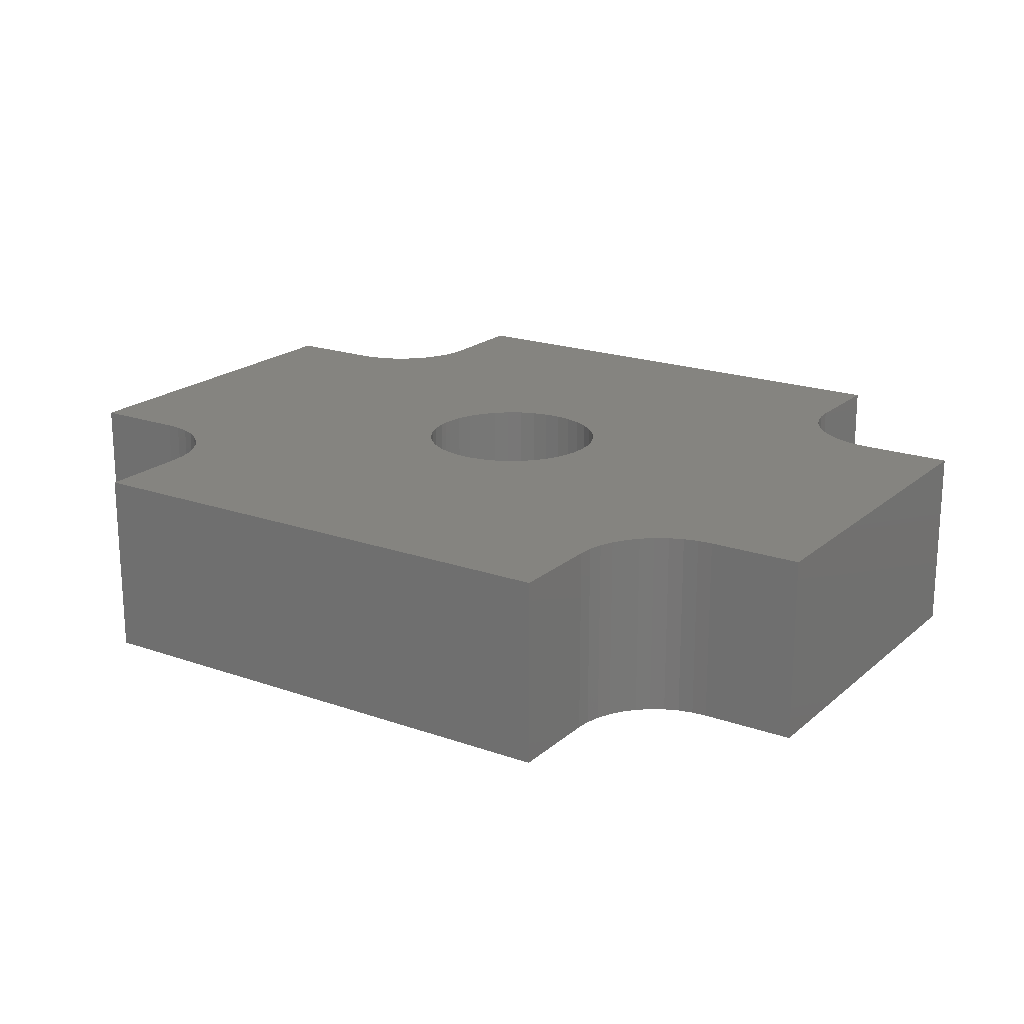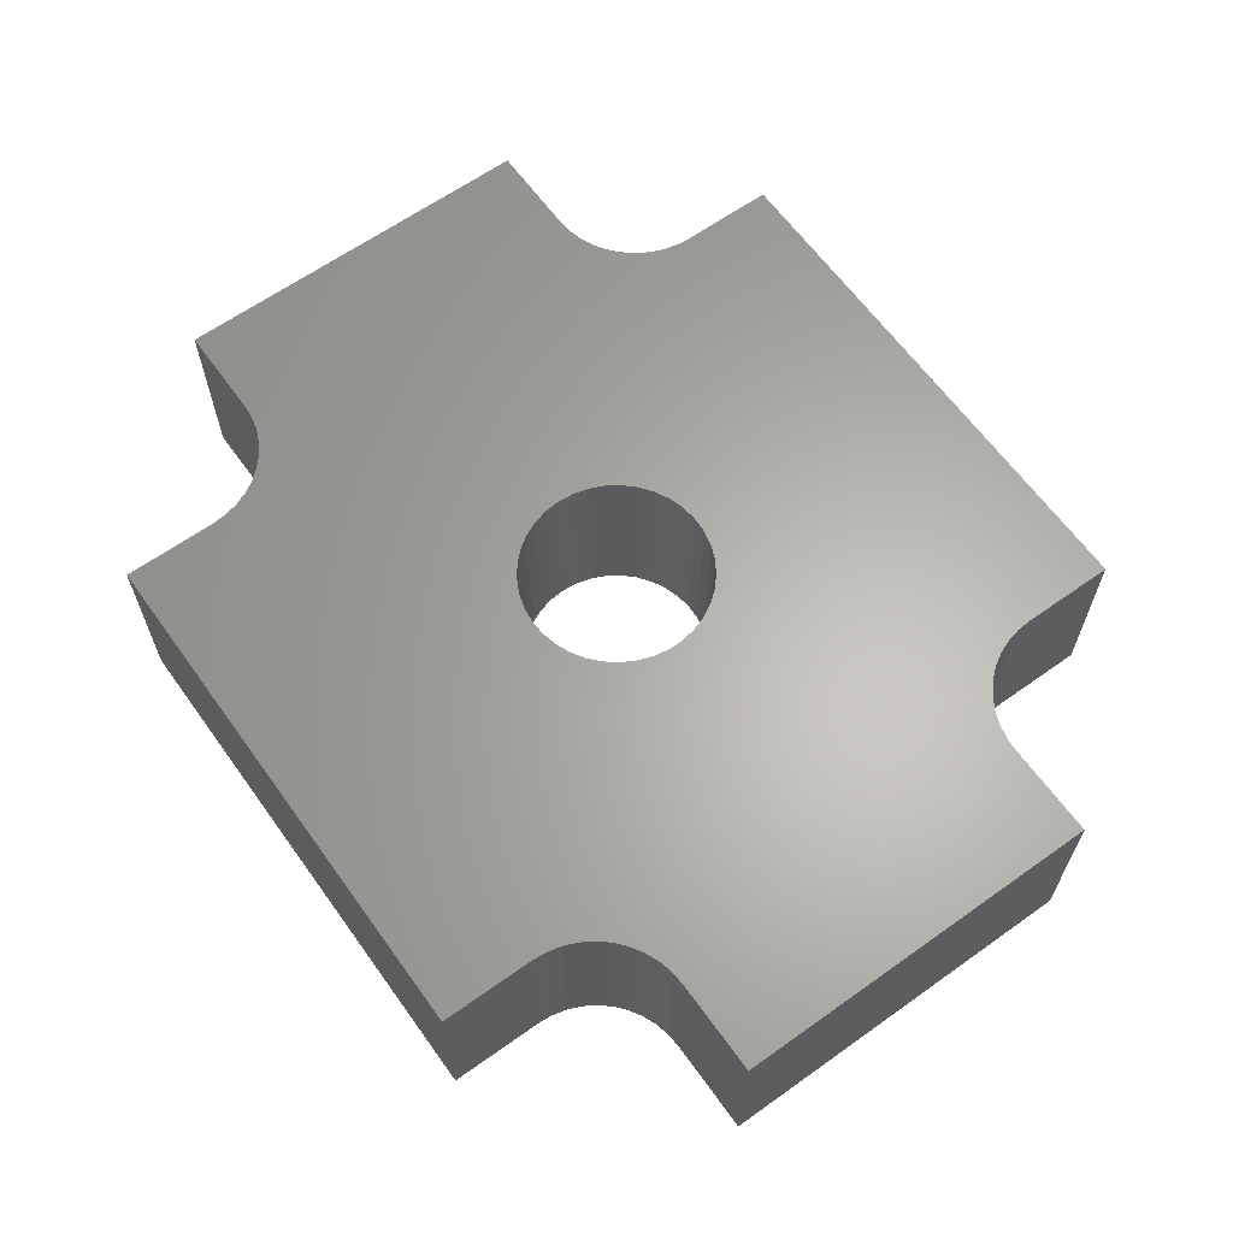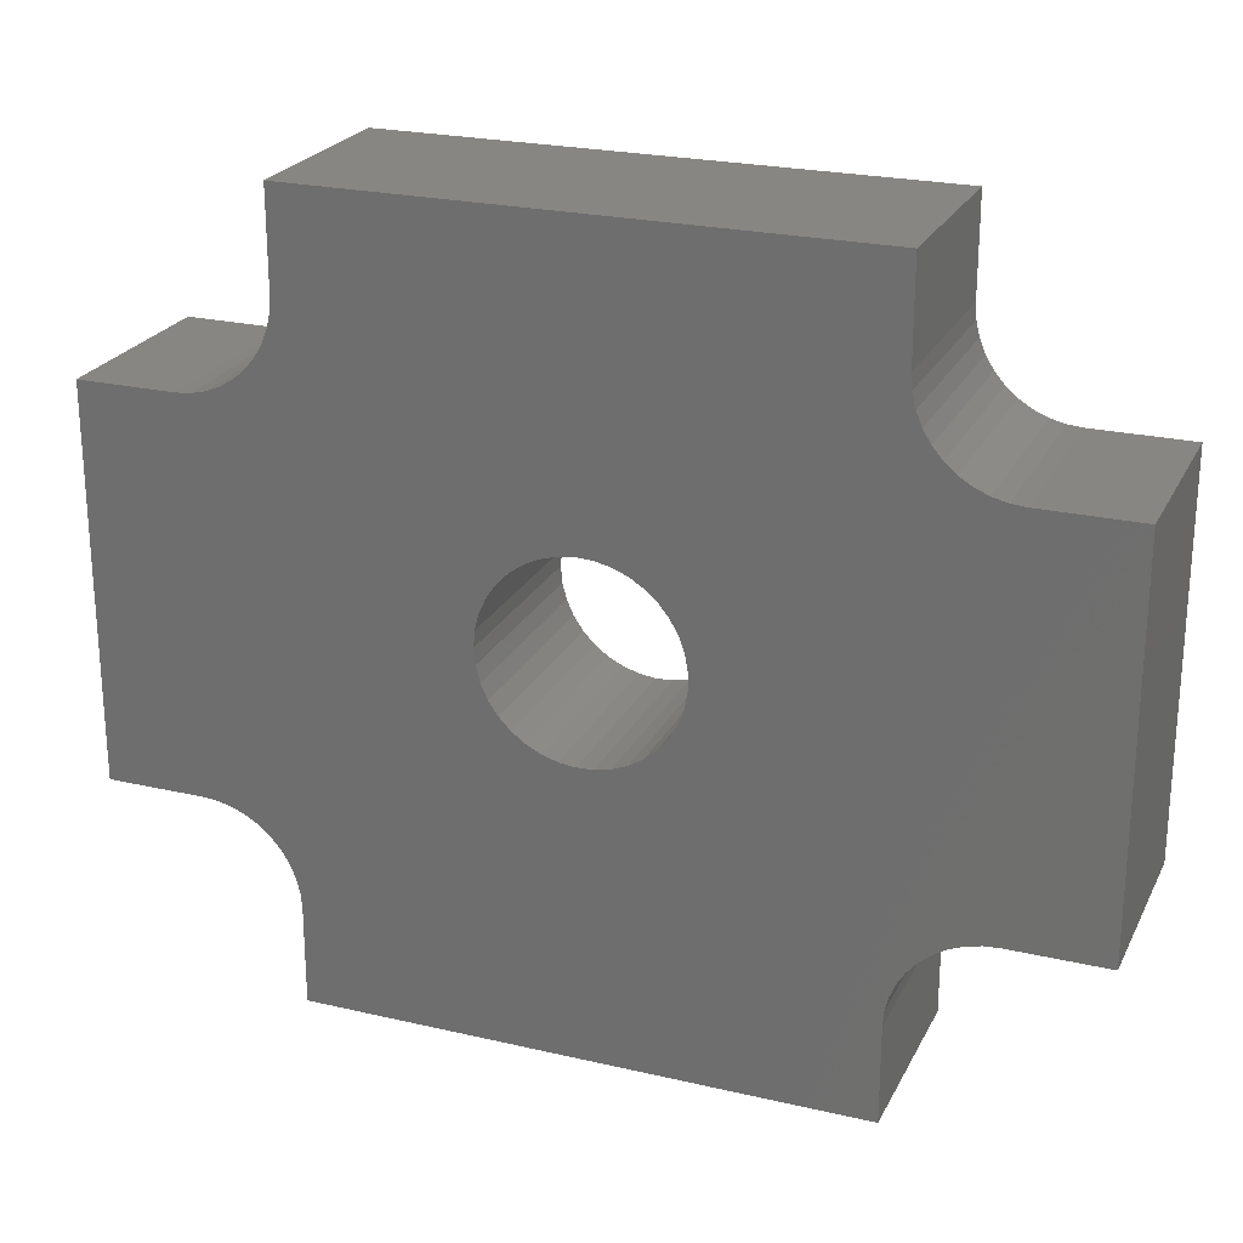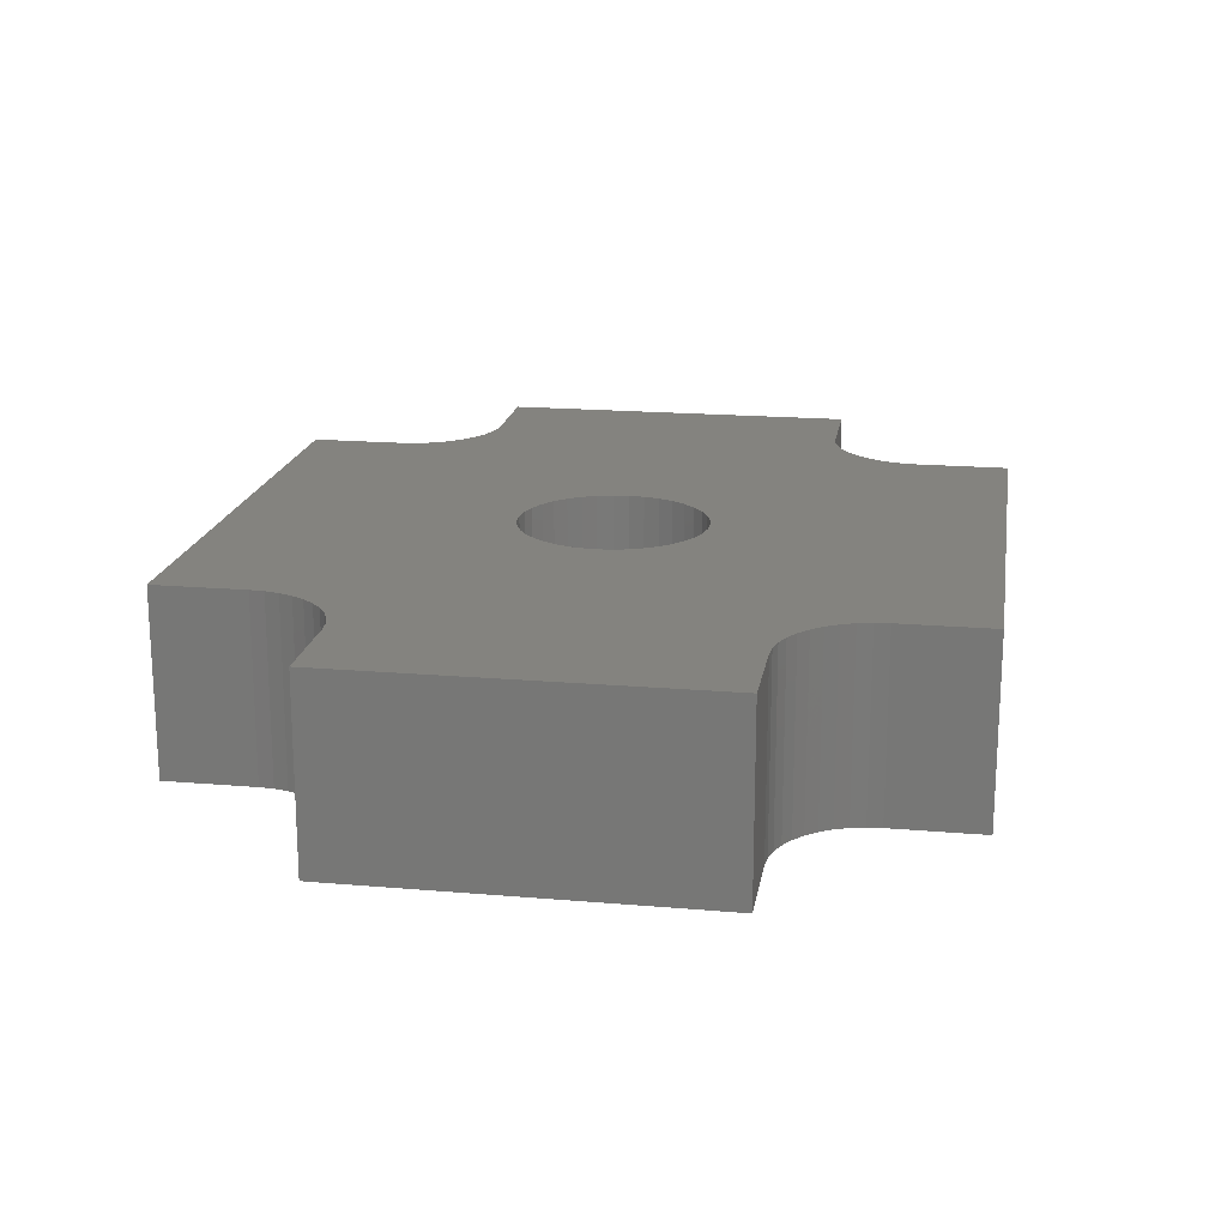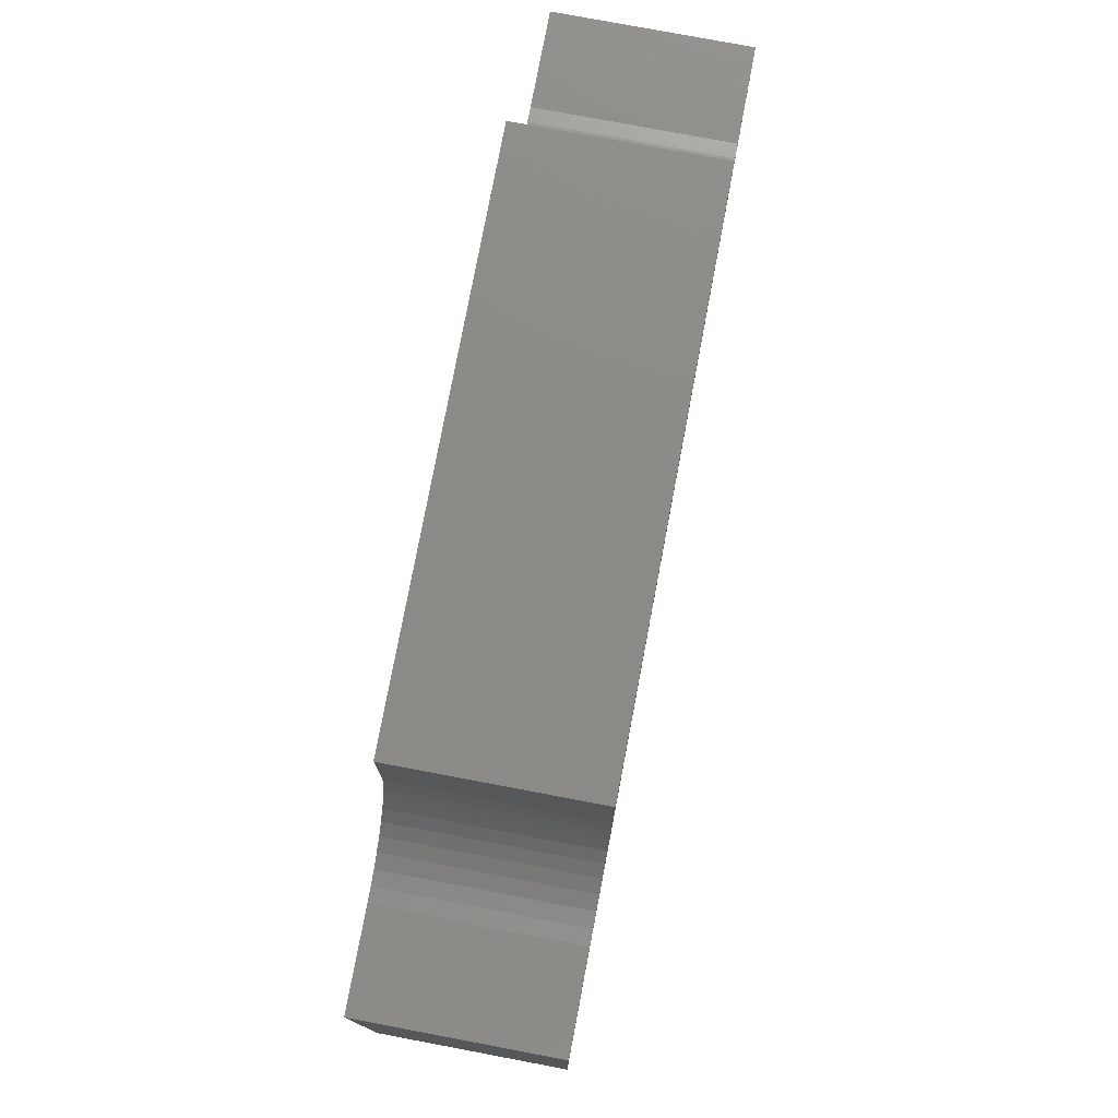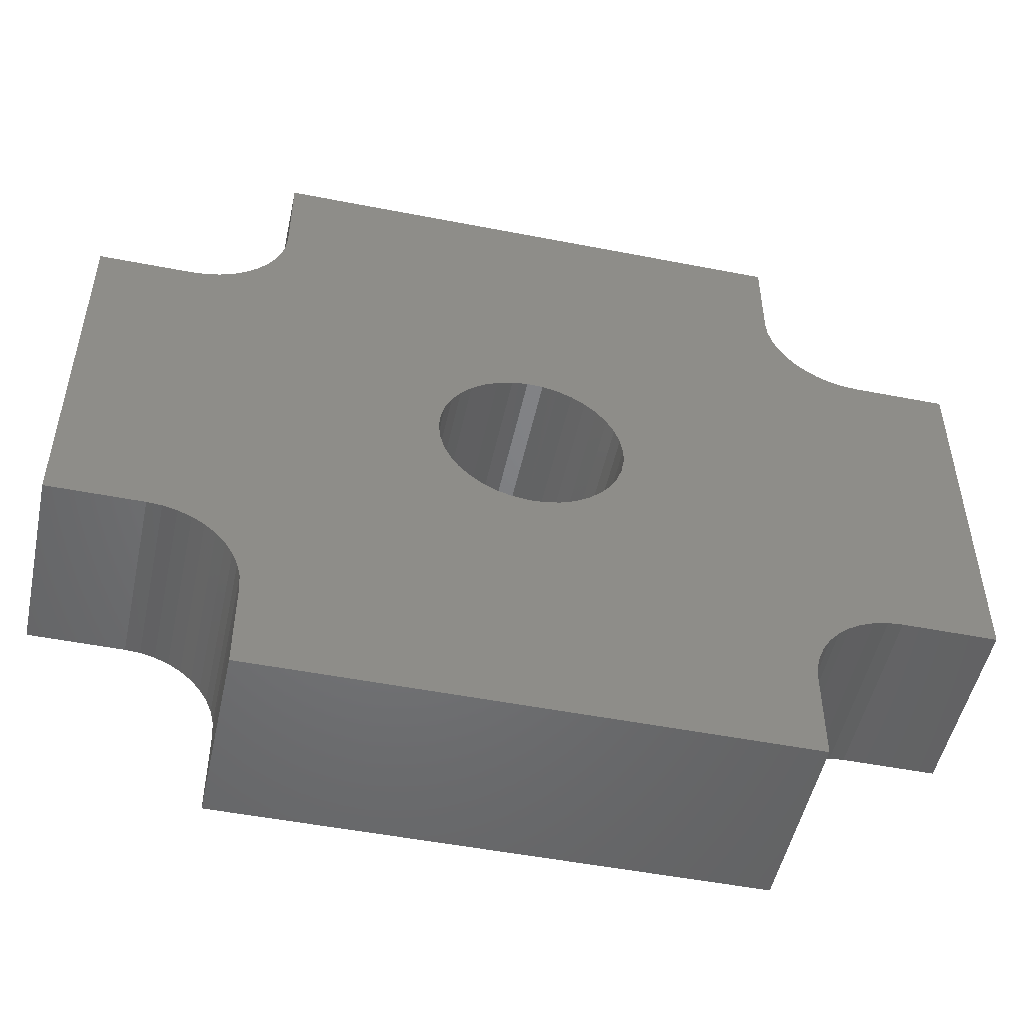
<metadata>
{"format":"stl","ext":"stl","renderer":"f3d","projection":"perspective","resolution":1024,"background":"white","views":[{"elev":19.7,"azim":-146.7,"up":"+Z"},{"elev":63.6,"azim":54.3,"up":"+Z"},{"elev":23.7,"azim":21.3,"up":"+Y"},{"elev":18.4,"azim":99.4,"up":"+Z"},{"elev":77.2,"azim":100.7,"up":"+Y"},{"elev":-50.4,"azim":-12.1,"up":"+Y"}]}
</metadata>
<code>
# stl→obj: 180 verts, 360 faces
v 0.892 -1.206 3
v 0.6753 -1.339 3
v 4.25 -6 3
v 1.367 -0.6178 3
v 5.286 -3.073 3
v 5.515 -3.018 3
v 1.495 -0.1272 3
v 7.25 -3 3
v 1.5 0 3
v 7.25 3 3
v 1.495 0.1272 3
v 1.452 0.378 3
v 1.243 -0.84 3
v 4.868 -3.286 3
v 5.069 -3.163 3
v 1.452 -0.378 3
v 5.75 -3 3
v -0.7865 1.277 3
v -0.5593 1.392 3
v -4.25 6 3
v 0.4392 1.434 3
v 0.6753 1.339 3
v 4.25 6 3
v 0.892 1.206 3
v 4.25 4.5 3
v 4.323 -4.036 3
v 1.083 -1.038 3
v 4.268 -4.265 3
v 4.25 -4.5 3
v 1.367 0.6179 3
v 5.75 3 3
v 5.515 3.018 3
v 5.286 3.073 3
v 5.069 3.164 3
v 1.243 0.84 3
v 4.413 -3.819 3
v 4.536 -3.618 3
v 4.689 -3.439 3
v 0.4392 -1.434 3
v 0.1905 -1.488 3
v -4.25 -6 3
v -0.06366 -1.499 3
v -0.316 -1.466 3
v -1.5 0 3
v -7.25 3 3
v -1.478 -0.2535 3
v -7.25 -3 3
v -1.414 -0.4997 3
v -5.75 -3 3
v -1.31 -0.7315 3
v -5.515 -3.018 3
v -5.286 -3.073 3
v -1.414 0.4997 3
v -1.31 0.7316 3
v -5.515 3.018 3
v -0.5593 -1.392 3
v -0.7865 -1.277 3
v -4.25 -4.5 3
v -0.991 -1.126 3
v -4.268 -4.265 3
v -4.323 -4.036 3
v -1.478 0.2535 3
v -5.75 3 3
v -0.316 1.466 3
v -0.06366 1.499 3
v 0.1905 1.488 3
v 4.868 3.286 3
v 4.689 3.439 3
v 1.083 1.038 3
v 4.536 3.618 3
v 4.413 3.819 3
v 4.323 4.036 3
v 4.268 4.265 3
v -4.689 -3.439 3
v -1.167 -0.9423 3
v -4.536 -3.618 3
v -4.413 -3.819 3
v -0.991 1.126 3
v -4.25 4.5 3
v -4.268 4.265 3
v -5.069 -3.163 3
v -4.868 -3.286 3
v -4.323 4.036 3
v -4.413 3.819 3
v -1.167 0.9423 3
v -4.536 3.618 3
v -4.689 3.439 3
v -4.868 3.286 3
v -5.069 3.164 3
v -5.286 3.073 3
v -1.478 0.2535 0
v -1.5 0 0
v -7.25 3 0
v 0.892 1.206 0
v 0.6753 1.339 0
v 4.25 6 0
v -7.25 -3 0
v -0.7865 -1.277 0
v -0.5593 -1.392 0
v -4.25 -6 0
v -1.414 -0.4997 0
v -1.31 -0.7315 0
v -5.515 -3.018 0
v 0.4392 -1.434 0
v 0.6753 -1.339 0
v 4.25 -6 0
v 0.892 -1.206 0
v 4.25 -4.5 0
v -1.478 -0.2535 0
v -5.75 -3 0
v 5.515 -3.018 0
v 1.367 -0.6178 0
v 5.75 -3 0
v 7.25 -3 0
v 5.286 -3.073 0
v 5.069 -3.163 0
v 1.243 -0.84 0
v 1.367 0.6179 0
v 5.286 3.073 0
v 5.515 3.018 0
v 0.4392 1.434 0
v 0.1905 1.488 0
v -4.25 6 0
v -0.06366 1.499 0
v -0.316 1.466 0
v -1.414 0.4997 0
v -5.75 3 0
v -1.31 0.7316 0
v -5.515 3.018 0
v -5.286 3.073 0
v -0.316 -1.466 0
v -0.06366 -1.499 0
v 0.1905 -1.488 0
v 1.243 0.84 0
v 4.868 3.286 0
v 5.069 3.164 0
v 1.495 0.1272 0
v 1.452 0.378 0
v 7.25 3 0
v 5.75 3 0
v -0.5593 1.392 0
v -0.7865 1.277 0
v -4.25 4.5 0
v -0.991 1.126 0
v -4.268 4.265 0
v -4.323 4.036 0
v -0.991 -1.126 0
v -4.25 -4.5 0
v -4.268 -4.265 0
v 4.868 -3.286 0
v 4.689 -3.439 0
v 1.083 -1.038 0
v 4.536 -3.618 0
v 4.413 -3.819 0
v 4.323 -4.036 0
v 4.268 -4.265 0
v 4.323 4.036 0
v 1.083 1.038 0
v 4.268 4.265 0
v 4.25 4.5 0
v -4.689 3.439 0
v -1.167 0.9423 0
v -4.536 3.618 0
v -4.413 3.819 0
v -4.323 -4.036 0
v -4.413 -3.819 0
v -1.167 -0.9423 0
v -4.536 -3.618 0
v -4.689 -3.439 0
v -4.868 -3.286 0
v 1.452 -0.378 0
v 1.495 -0.1272 0
v 1.5 0 0
v 4.413 3.819 0
v 4.536 3.618 0
v 4.689 3.439 0
v -5.069 3.164 0
v -4.868 3.286 0
v -5.069 -3.163 0
v -5.286 -3.073 0
f 1 2 3
f 4 5 6
f 7 8 9
f 9 8 10
f 9 10 11
f 11 10 12
f 13 14 4
f 4 14 15
f 4 15 5
f 7 16 8
f 8 16 4
f 8 4 17
f 17 4 6
f 18 19 20
f 21 22 23
f 23 22 24
f 23 24 25
f 26 27 28
f 28 27 1
f 28 1 29
f 29 1 3
f 12 10 30
f 30 10 31
f 30 31 32
f 32 33 30
f 30 33 34
f 30 34 35
f 26 36 27
f 27 36 37
f 27 37 13
f 13 37 38
f 13 38 14
f 2 39 3
f 3 39 40
f 3 40 41
f 41 40 42
f 41 42 43
f 44 45 46
f 46 45 47
f 46 47 48
f 48 47 49
f 48 49 50
f 50 49 51
f 50 51 52
f 53 54 55
f 43 56 41
f 41 56 57
f 41 57 58
f 58 57 59
f 58 59 60
f 60 59 61
f 44 62 45
f 45 62 53
f 45 53 63
f 63 53 55
f 19 64 20
f 20 64 65
f 20 65 23
f 23 65 66
f 23 66 21
f 34 67 35
f 35 67 68
f 35 68 69
f 69 68 70
f 70 71 69
f 69 71 72
f 69 72 24
f 24 72 73
f 24 73 25
f 50 74 75
f 75 74 76
f 75 76 59
f 59 76 77
f 59 77 61
f 18 20 78
f 78 20 79
f 78 79 80
f 52 81 50
f 50 81 82
f 50 82 74
f 80 83 78
f 78 83 84
f 78 84 85
f 85 84 86
f 85 86 54
f 54 86 87
f 54 87 88
f 88 89 54
f 54 89 90
f 54 90 55
f 91 92 93
f 94 95 96
f 93 92 97
f 98 99 100
f 101 102 103
f 104 105 106
f 106 105 107
f 106 107 108
f 92 109 97
f 97 109 101
f 97 101 110
f 110 101 103
f 111 112 113
f 113 112 114
f 111 115 112
f 112 115 116
f 112 116 117
f 118 119 120
f 95 121 96
f 96 121 122
f 96 122 123
f 123 122 124
f 123 124 125
f 91 93 126
f 126 93 127
f 126 127 128
f 128 127 129
f 128 129 130
f 99 131 100
f 100 131 132
f 100 132 106
f 106 132 133
f 106 133 104
f 134 135 118
f 118 135 136
f 118 136 119
f 137 138 139
f 139 138 118
f 139 118 140
f 140 118 120
f 125 141 123
f 123 141 142
f 123 142 143
f 143 142 144
f 143 144 145
f 145 144 146
f 98 100 147
f 147 100 148
f 147 148 149
f 116 150 117
f 117 150 151
f 117 151 152
f 152 151 153
f 153 154 152
f 152 154 155
f 152 155 107
f 107 155 156
f 107 156 108
f 157 158 159
f 159 158 94
f 159 94 160
f 160 94 96
f 128 161 162
f 162 161 163
f 162 163 144
f 144 163 164
f 144 164 146
f 149 165 147
f 147 165 166
f 147 166 167
f 167 166 168
f 167 168 102
f 102 168 169
f 102 169 170
f 112 171 114
f 114 171 172
f 114 172 139
f 139 172 173
f 139 173 137
f 157 174 158
f 158 174 175
f 158 175 134
f 134 175 176
f 134 176 135
f 130 177 128
f 128 177 178
f 128 178 161
f 170 179 102
f 102 179 180
f 102 180 103
f 31 140 120
f 31 120 32
f 32 120 119
f 32 119 33
f 33 119 136
f 33 136 34
f 34 136 135
f 34 135 67
f 67 135 176
f 67 176 68
f 68 176 175
f 68 175 70
f 70 175 174
f 70 174 71
f 71 174 157
f 71 157 72
f 72 157 159
f 72 159 73
f 73 159 160
f 73 160 25
f 23 25 96
f 96 25 160
f 20 23 123
f 123 23 96
f 79 20 143
f 143 20 123
f 79 143 145
f 79 145 80
f 80 145 146
f 80 146 83
f 83 146 164
f 83 164 84
f 84 164 163
f 84 163 86
f 86 163 161
f 86 161 87
f 87 161 178
f 87 178 88
f 88 178 177
f 88 177 89
f 89 177 130
f 89 130 90
f 90 130 129
f 90 129 55
f 55 129 127
f 55 127 63
f 45 63 93
f 93 63 127
f 47 45 97
f 97 45 93
f 49 47 110
f 110 47 97
f 49 110 103
f 49 103 51
f 51 103 180
f 51 180 52
f 52 180 179
f 52 179 81
f 81 179 170
f 81 170 82
f 82 170 169
f 82 169 74
f 74 169 168
f 74 168 76
f 76 168 166
f 76 166 77
f 77 166 165
f 77 165 61
f 61 165 149
f 61 149 60
f 60 149 148
f 60 148 58
f 41 58 100
f 100 58 148
f 3 41 106
f 106 41 100
f 29 3 108
f 108 3 106
f 29 108 156
f 29 156 28
f 28 156 155
f 28 155 26
f 26 155 154
f 26 154 36
f 36 154 153
f 36 153 37
f 37 153 151
f 37 151 38
f 38 151 150
f 38 150 14
f 14 150 116
f 14 116 15
f 15 116 115
f 15 115 5
f 5 115 111
f 5 111 6
f 6 111 113
f 6 113 17
f 8 17 114
f 114 17 113
f 10 8 139
f 139 8 114
f 31 10 140
f 140 10 139
f 7 9 173
f 173 9 137
f 173 172 7
f 7 172 171
f 7 171 16
f 16 171 112
f 16 112 4
f 4 112 117
f 4 117 13
f 13 117 152
f 13 152 27
f 27 152 107
f 27 107 1
f 1 107 105
f 1 105 2
f 2 105 104
f 2 104 39
f 39 104 133
f 39 133 40
f 40 133 132
f 40 132 42
f 42 132 131
f 42 131 43
f 43 131 99
f 43 99 56
f 56 99 98
f 56 98 57
f 57 98 147
f 57 147 59
f 59 147 167
f 59 167 75
f 75 167 102
f 75 102 50
f 50 102 101
f 50 101 48
f 48 101 109
f 48 109 46
f 46 109 92
f 46 92 44
f 44 92 91
f 44 91 62
f 62 91 126
f 62 126 53
f 53 126 128
f 53 128 54
f 54 128 162
f 54 162 85
f 85 162 144
f 85 144 78
f 78 144 142
f 78 142 18
f 18 142 141
f 18 141 19
f 19 141 125
f 19 125 64
f 64 125 124
f 64 124 65
f 65 124 122
f 65 122 66
f 66 122 121
f 66 121 21
f 21 121 95
f 21 95 22
f 22 95 94
f 22 94 24
f 24 94 158
f 24 158 69
f 69 158 134
f 69 134 35
f 35 134 118
f 35 118 30
f 30 118 138
f 30 138 12
f 12 138 137
f 12 137 11
f 11 137 9

</code>
